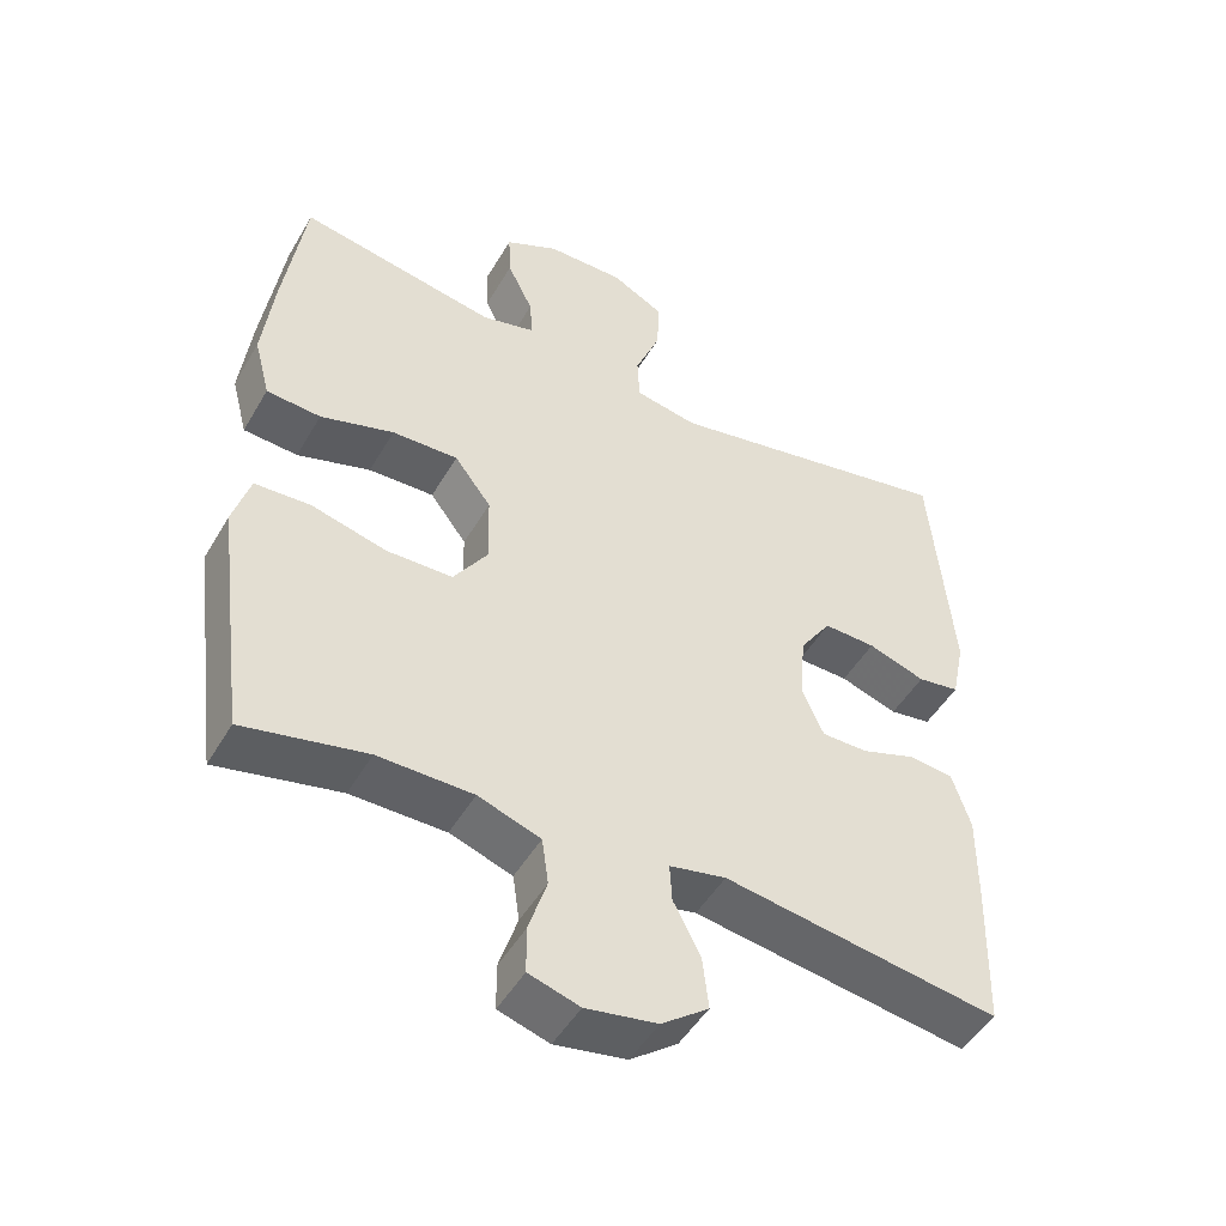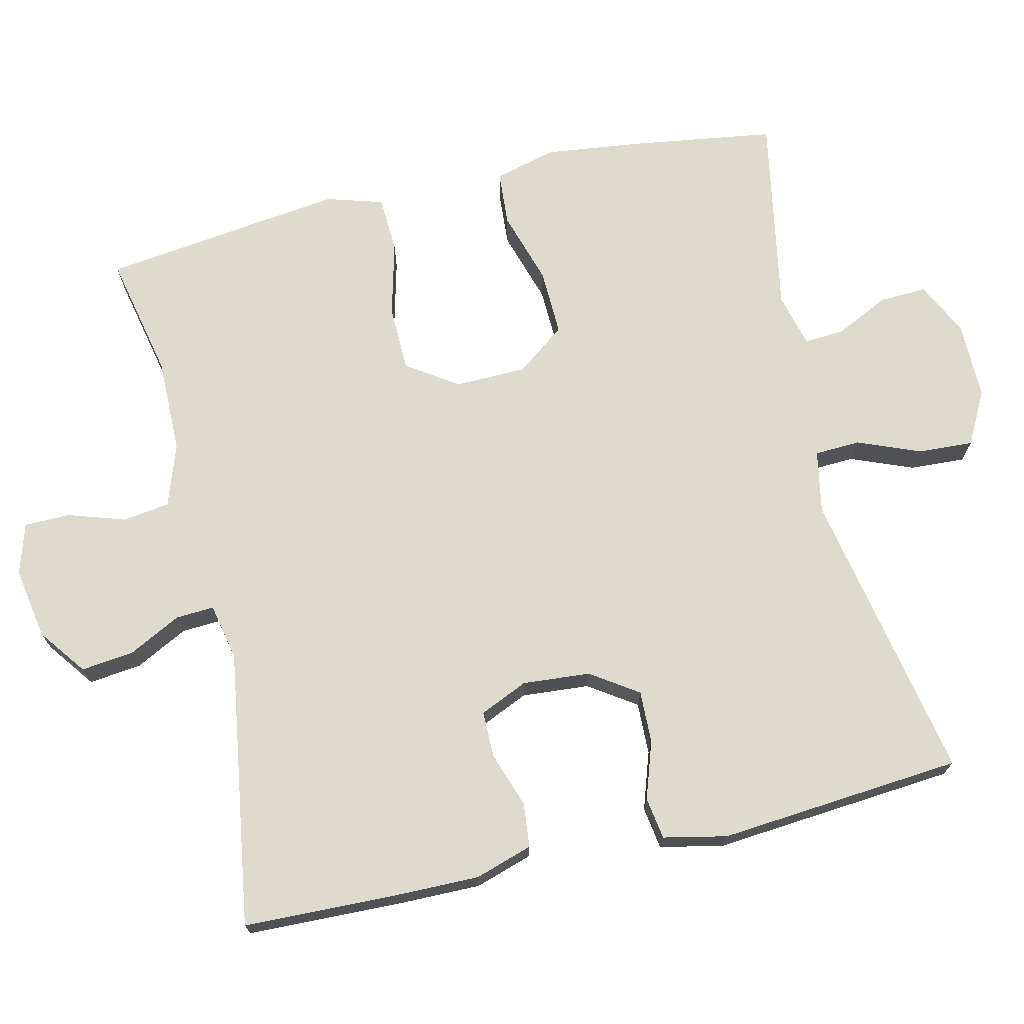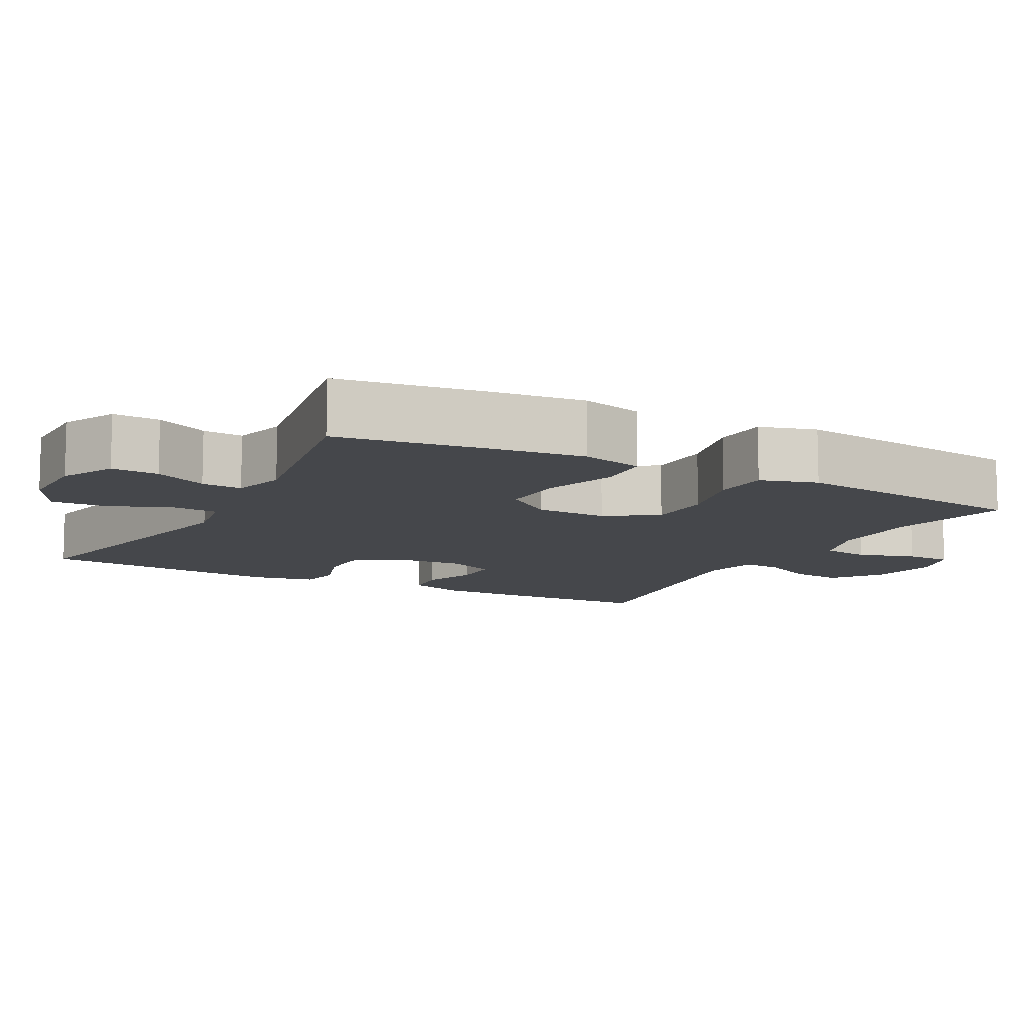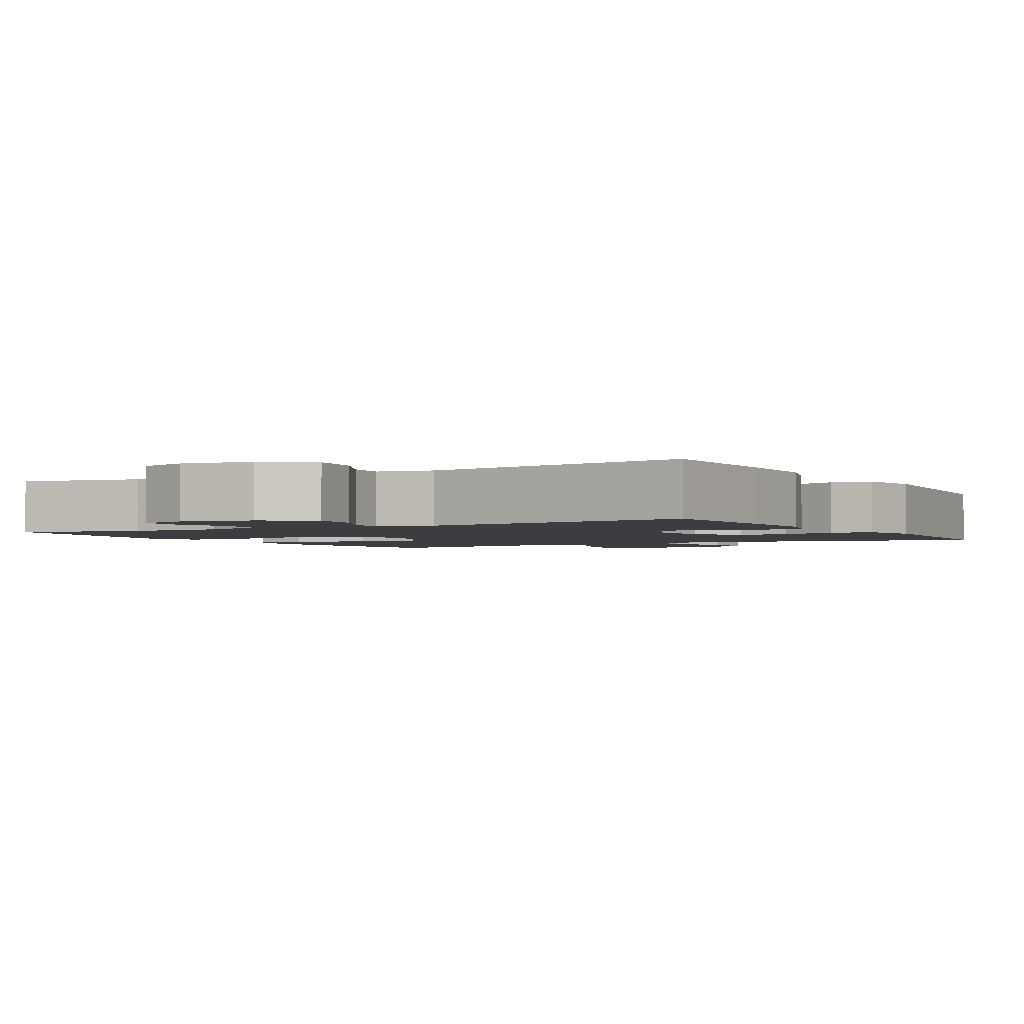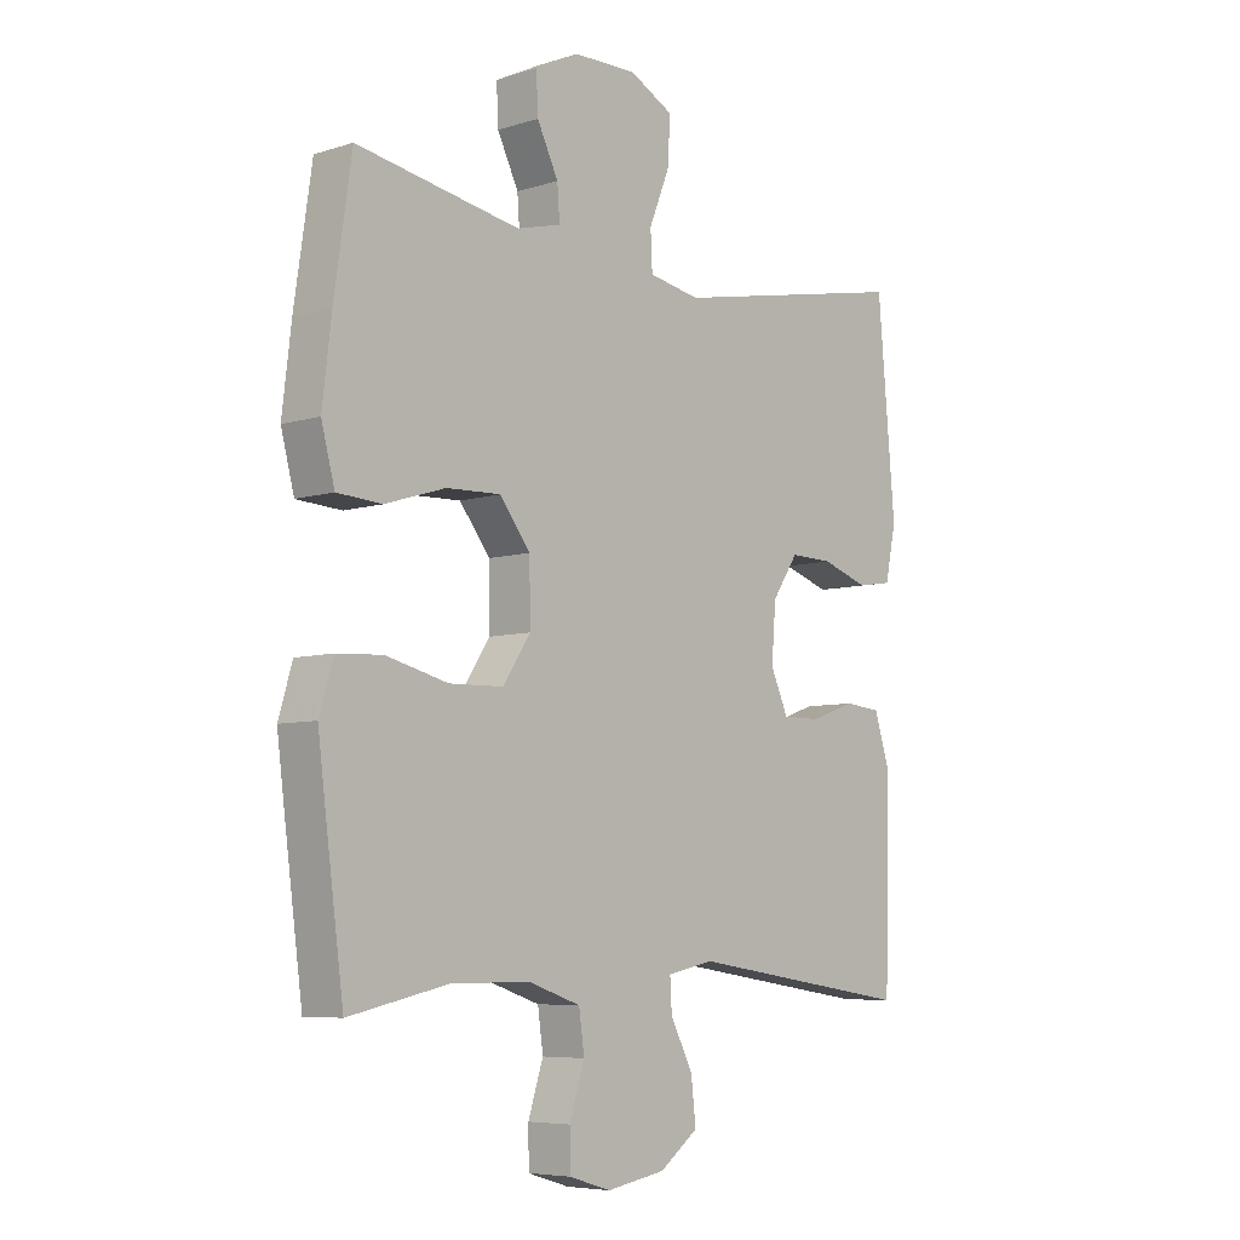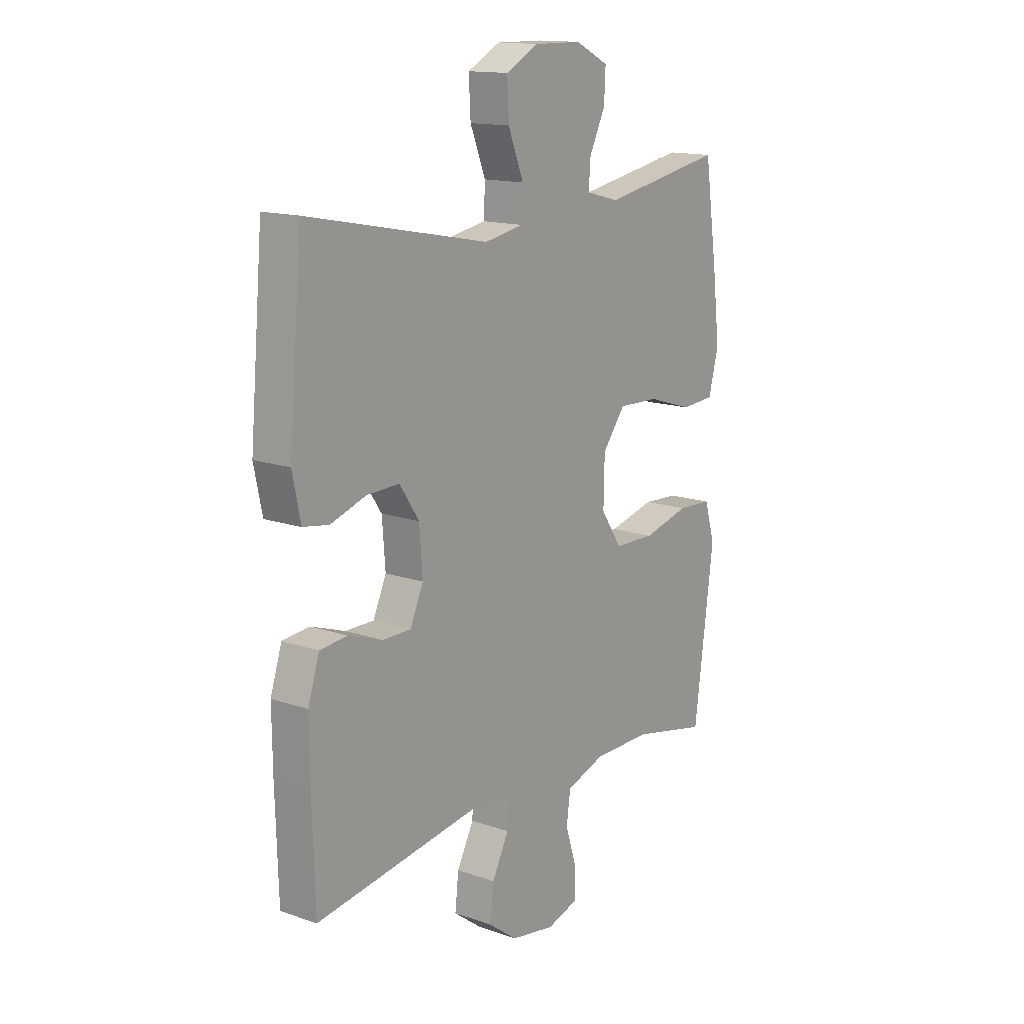
<metadata>
{"format":"obj","ext":"obj","renderer":"f3d","projection":"perspective","resolution":1024,"background":"white","views":[{"elev":-48.6,"azim":150.8,"up":"+Z"},{"elev":71.3,"azim":-103.0,"up":"+Y"},{"elev":-10.5,"azim":61.8,"up":"+Y"},{"elev":-2.3,"azim":-150.4,"up":"+Y"},{"elev":-6.5,"azim":132.6,"up":"+Z"},{"elev":14.7,"azim":-53.2,"up":"+Z"}]}
</metadata>
<code>
v 0.5 0.07 0.5
v 0.529 0.07 0.301
v 0.544 0.07 0.173
v 0.522 0.07 0.089
v 0.448 0.07 0.084
v 0.348 0.07 0.115
v 0.258 0.07 0.118
v 0.208 0.07 0.052
v 0.206 0.07 -0.045
v 0.252 0.07 -0.114
v 0.342 0.07 -0.116
v 0.444 0.07 -0.09
v 0.52 0.07 -0.094
v 0.543 0.07 -0.171
v 0.528 0.07 -0.288
v 0.5 0.07 -0.5
v 0.333 0.07 -0.464
v 0.204 0.07 -0.465
v 0.119 0.07 -0.494
v 0.11 0.07 -0.558
v 0.135 0.07 -0.636
v 0.134 0.07 -0.698
v 0.065 0.07 -0.719
v -0.032 0.07 -0.702
v -0.096 0.07 -0.654
v -0.088 0.07 -0.583
v -0.051 0.07 -0.511
v -0.048 0.07 -0.459
v -0.125 0.07 -0.443
v -0.5 0.07 -0.5
v -0.506 0.07 -0.295
v -0.507 0.07 -0.177
v -0.482 0.07 -0.099
v -0.422 0.07 -0.093
v -0.347 0.07 -0.119
v -0.284 0.07 -0.119
v -0.255 0.07 -0.054
v -0.262 0.07 0.038
v -0.305 0.07 0.102
v -0.376 0.07 0.1
v -0.454 0.07 0.074
v -0.511 0.07 0.083
v -0.529 0.07 0.169
v -0.5 0.07 0.5
v -0.101 0.07 0.422
v -0.016 0.07 0.438
v -0.013 0.07 0.5
v -0.047 0.07 0.585
v -0.051 0.07 0.66
v 0.021 0.07 0.698
v 0.126 0.07 0.697
v 0.199 0.07 0.661
v 0.196 0.07 0.597
v 0.161 0.07 0.525
v 0.157 0.07 0.47
v 0.23 0.07 0.451
v 0.5 0 0.5
v 0.529 0 0.301
v 0.544 0 0.173
v 0.522 0 0.089
v 0.448 0 0.084
v 0.348 0 0.115
v 0.258 0 0.118
v 0.208 0 0.052
v 0.206 0 -0.045
v 0.252 0 -0.114
v 0.342 0 -0.116
v 0.444 0 -0.09
v 0.52 0 -0.094
v 0.543 0 -0.171
v 0.528 0 -0.288
v 0.5 0 -0.5
v 0.333 0 -0.464
v 0.204 0 -0.465
v 0.119 0 -0.494
v 0.11 0 -0.558
v 0.135 0 -0.636
v 0.134 0 -0.698
v 0.065 0 -0.719
v -0.032 0 -0.702
v -0.096 0 -0.654
v -0.088 0 -0.583
v -0.051 0 -0.511
v -0.048 0 -0.459
v -0.125 0 -0.443
v -0.5 0 -0.5
v -0.506 0 -0.295
v -0.507 0 -0.177
v -0.482 0 -0.099
v -0.422 0 -0.093
v -0.347 0 -0.119
v -0.284 0 -0.119
v -0.255 0 -0.054
v -0.262 0 0.038
v -0.305 0 0.102
v -0.376 0 0.1
v -0.454 0 0.074
v -0.511 0 0.083
v -0.529 0 0.169
v -0.5 0 0.5
v -0.101 0 0.422
v -0.016 0 0.438
v -0.013 0 0.5
v -0.047 0 0.585
v -0.051 0 0.66
v 0.021 0 0.698
v 0.126 0 0.697
v 0.199 0 0.661
v 0.196 0 0.597
v 0.161 0 0.525
v 0.157 0 0.47
v 0.23 0 0.451
f 52 53 54
f 51 52 54
f 50 51 54
f 49 50 54
f 48 49 54
f 47 48 54
f 46 47 54 55
f 45 46 55 56
f 43 44 45
f 42 43 45
f 41 42 45
f 40 41 45
f 39 40 45 56
f 33 34 35
f 32 33 35
f 31 32 35
f 30 31 35
f 29 30 35
f 28 29 35 36
f 25 26 27
f 24 25 27
f 23 24 27
f 22 23 27
f 21 22 27
f 20 21 27
f 19 20 27 28
f 28 36 37
f 19 28 37
f 18 19 37
f 15 16 17
f 14 15 17
f 13 14 17
f 12 13 17
f 11 12 17
f 10 11 17 18
f 4 5 6
f 3 4 6
f 2 3 6
f 1 2 6
f 56 1 6
f 56 6 7
f 56 7 8
f 39 56 8
f 38 39 8
f 18 37 38
f 10 18 38
f 9 10 38
f 8 9 38
f 110 109 108
f 110 108 107
f 110 107 106
f 110 106 105
f 110 105 104
f 110 104 103
f 111 110 103 102
f 112 111 102 101
f 101 100 99
f 101 99 98
f 101 98 97
f 101 97 96
f 112 101 96 95
f 91 90 89
f 91 89 88
f 91 88 87
f 91 87 86
f 91 86 85
f 92 91 85 84
f 83 82 81
f 83 81 80
f 83 80 79
f 83 79 78
f 83 78 77
f 83 77 76
f 84 83 76 75
f 93 92 84
f 93 84 75
f 93 75 74
f 73 72 71
f 73 71 70
f 73 70 69
f 73 69 68
f 73 68 67
f 74 73 67 66
f 62 61 60
f 62 60 59
f 62 59 58
f 62 58 57
f 62 57 112
f 63 62 112
f 64 63 112
f 64 112 95
f 64 95 94
f 94 93 74
f 94 74 66
f 94 66 65
f 94 65 64
f 1 57 58 2
f 2 58 59 3
f 3 59 60 4
f 4 60 61 5
f 5 61 62 6
f 6 62 63 7
f 7 63 64 8
f 8 64 65 9
f 9 65 66 10
f 10 66 67 11
f 11 67 68 12
f 12 68 69 13
f 13 69 70 14
f 14 70 71 15
f 15 71 72 16
f 16 72 73 17
f 17 73 74 18
f 18 74 75 19
f 19 75 76 20
f 20 76 77 21
f 21 77 78 22
f 22 78 79 23
f 23 79 80 24
f 24 80 81 25
f 25 81 82 26
f 26 82 83 27
f 27 83 84 28
f 28 84 85 29
f 29 85 86 30
f 30 86 87 31
f 31 87 88 32
f 32 88 89 33
f 33 89 90 34
f 34 90 91 35
f 35 91 92 36
f 36 92 93 37
f 37 93 94 38
f 38 94 95 39
f 39 95 96 40
f 40 96 97 41
f 41 97 98 42
f 42 98 99 43
f 43 99 100 44
f 44 100 101 45
f 45 101 102 46
f 46 102 103 47
f 47 103 104 48
f 48 104 105 49
f 49 105 106 50
f 50 106 107 51
f 51 107 108 52
f 52 108 109 53
f 53 109 110 54
f 54 110 111 55
f 55 111 112 56
f 56 112 57 1

</code>
